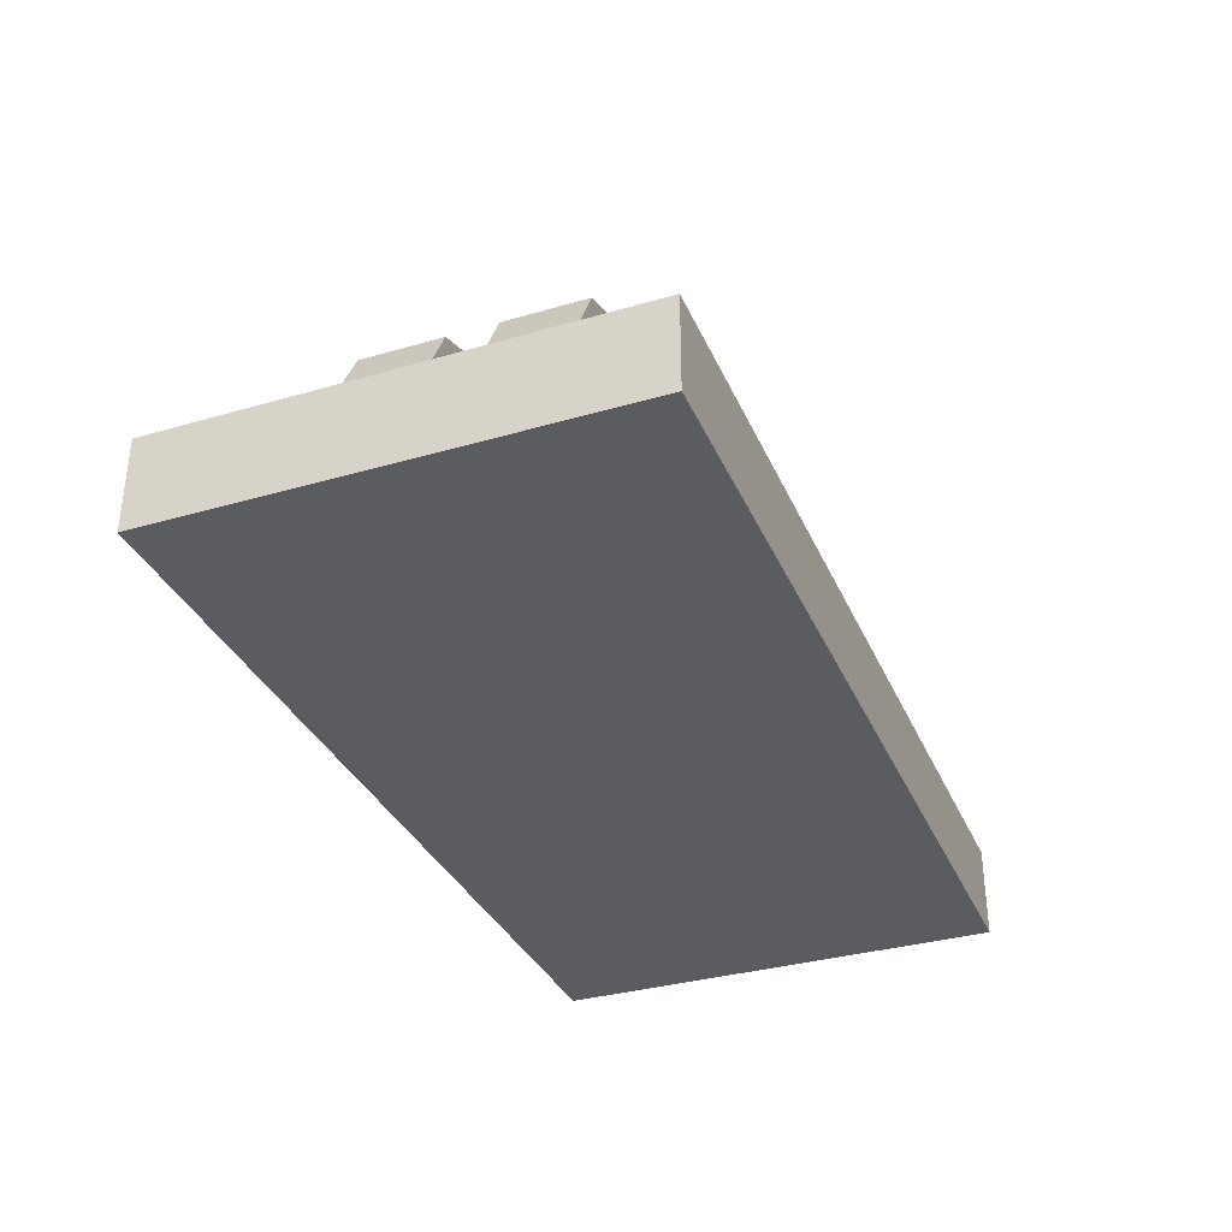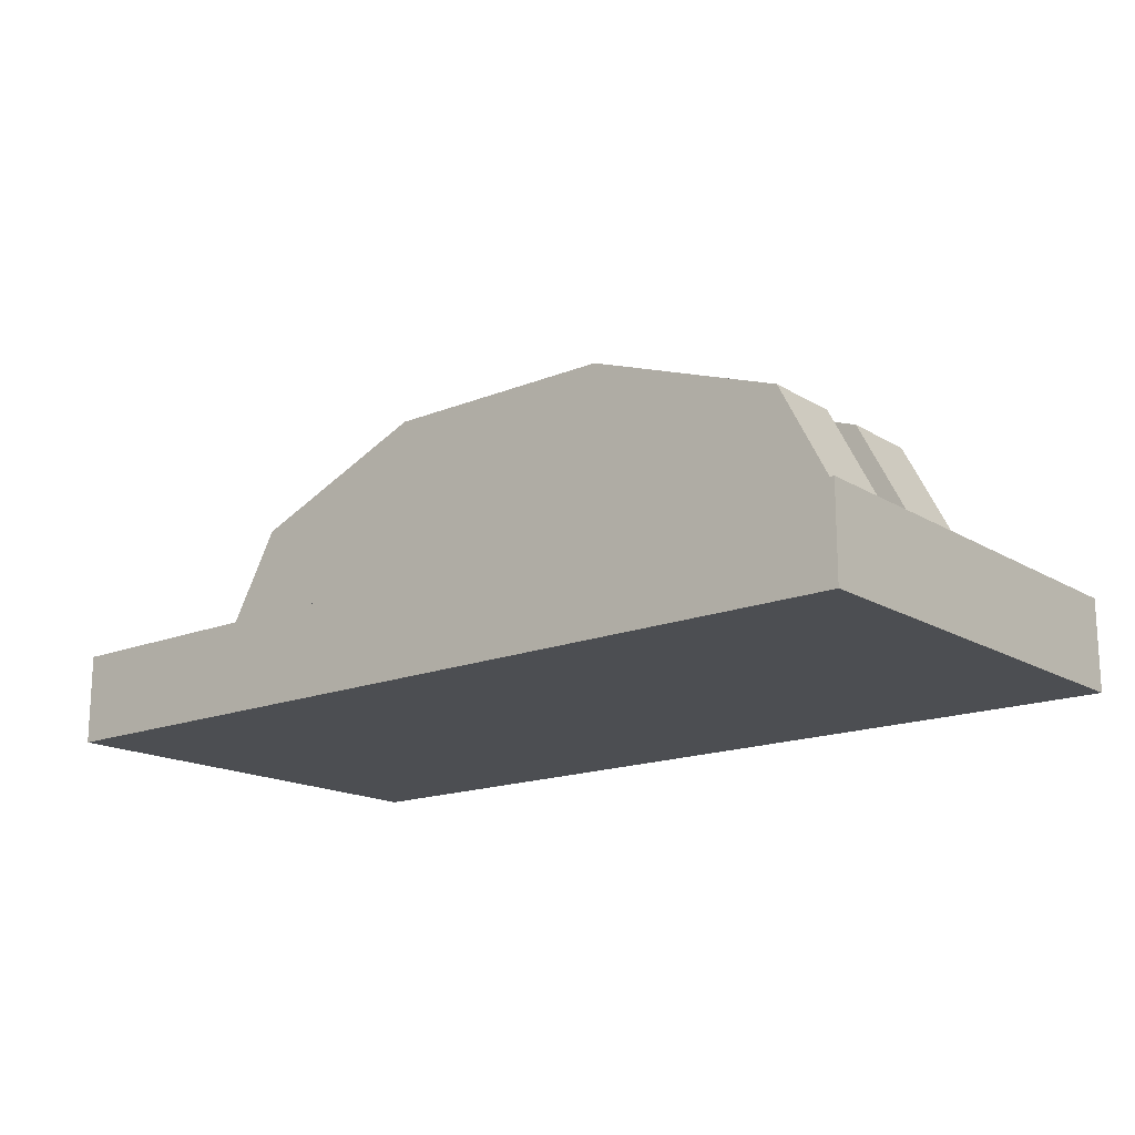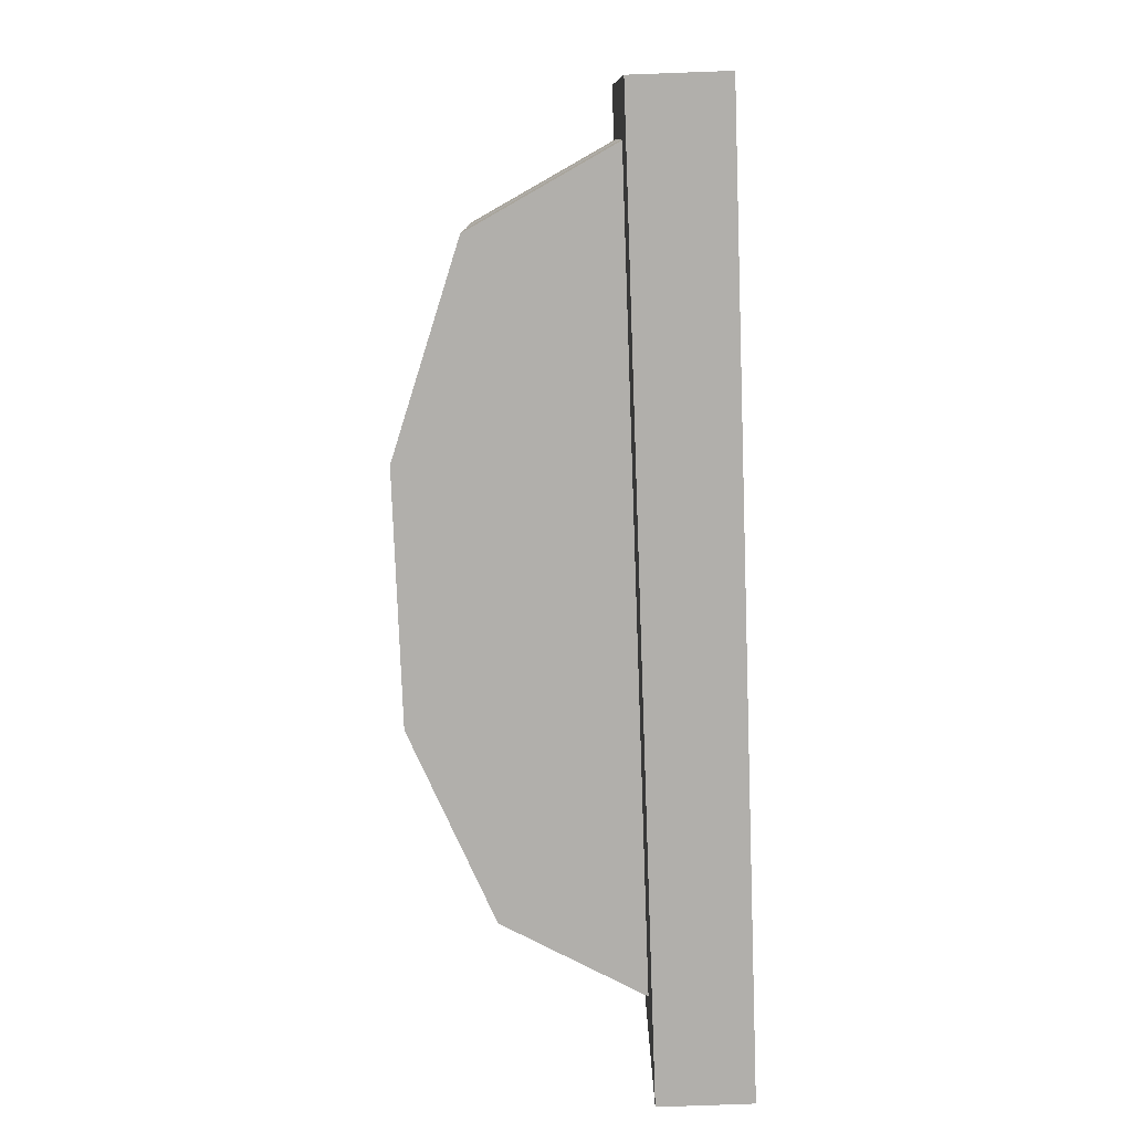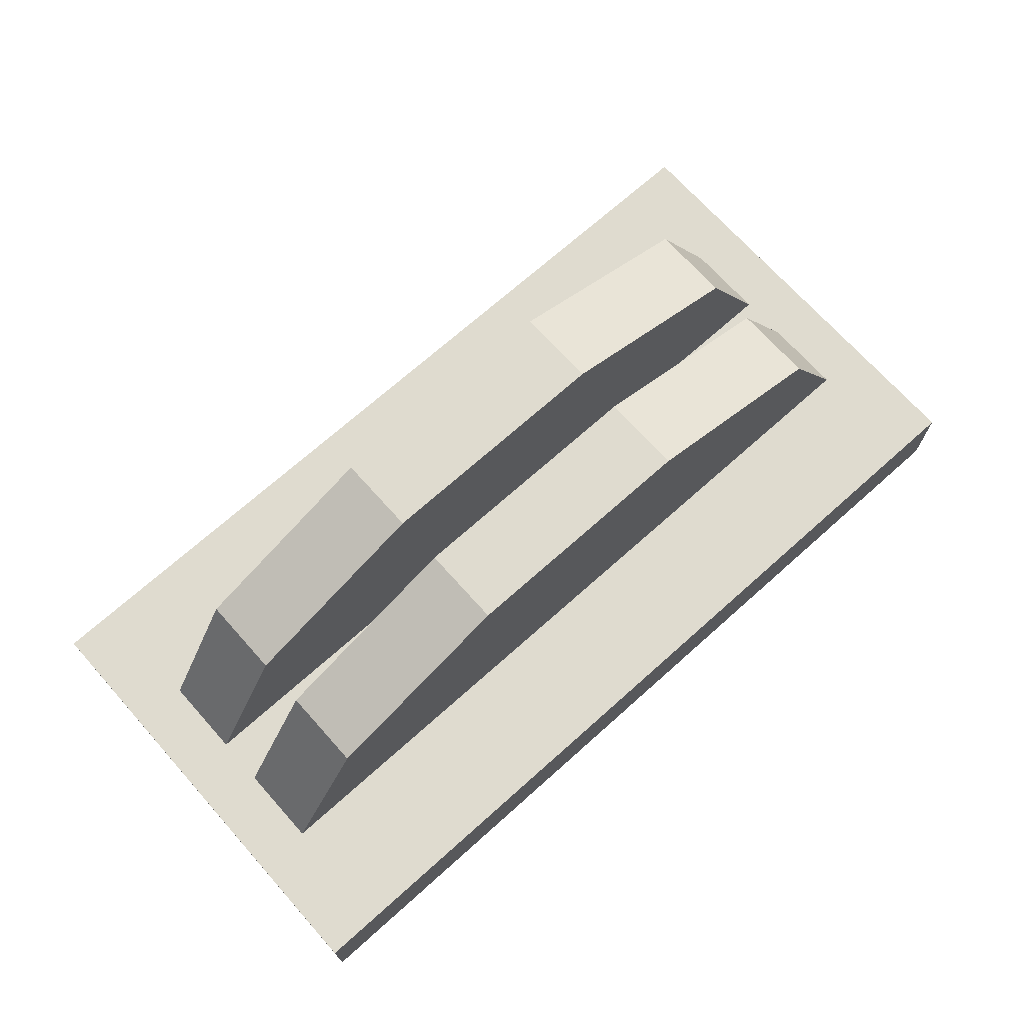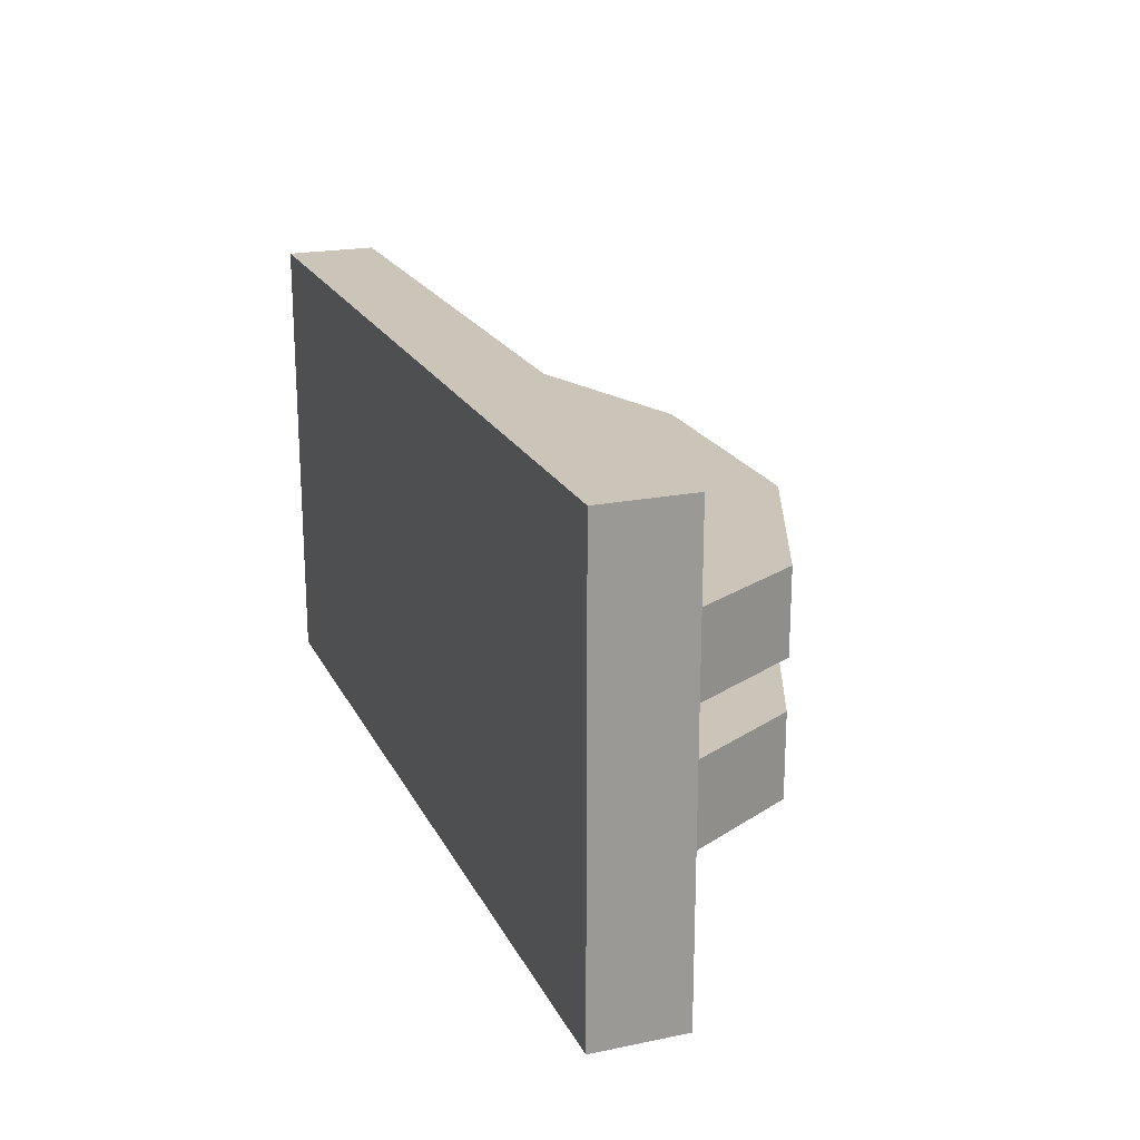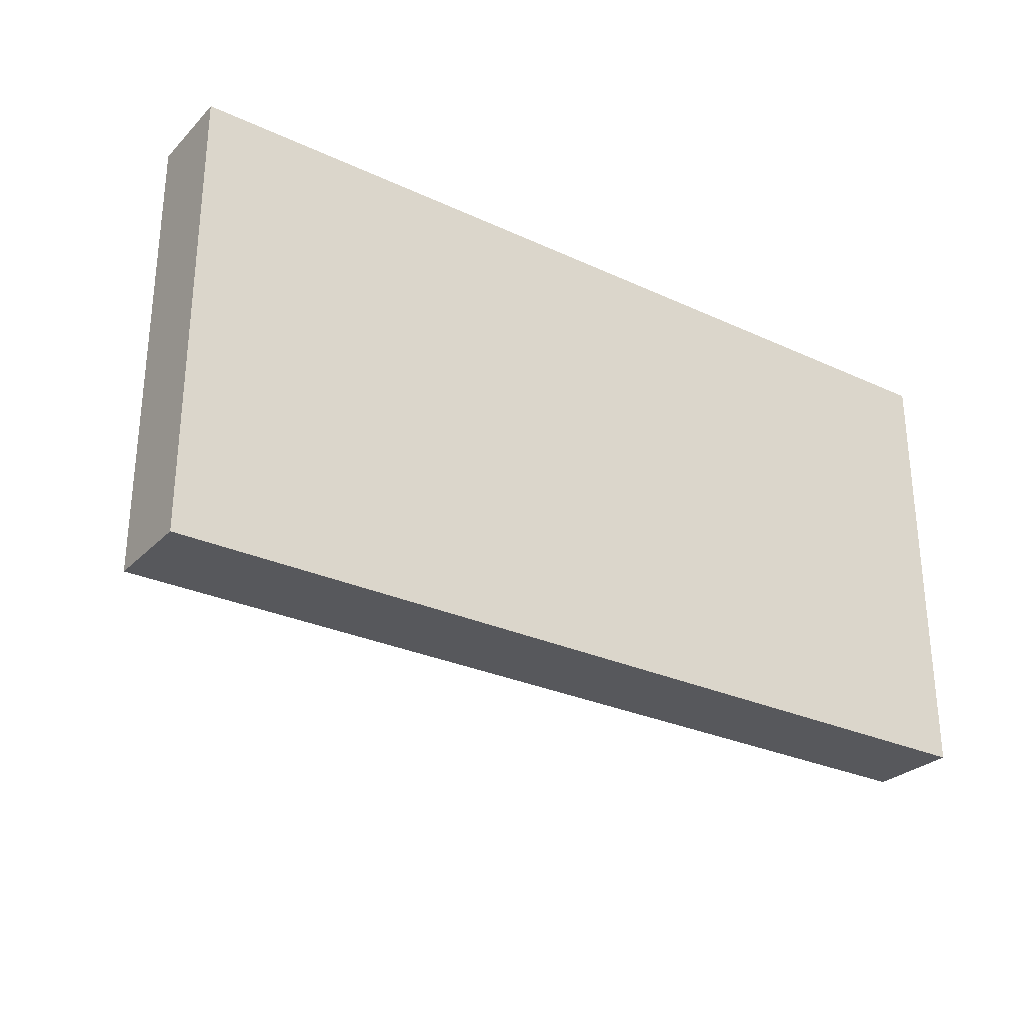
<metadata>
{"format":"obj","ext":"obj","renderer":"f3d","projection":"perspective","resolution":1024,"background":"white","views":[{"elev":-34.2,"azim":-68.6,"up":"+Y"},{"elev":-16.6,"azim":-140.6,"up":"+Y"},{"elev":-78.3,"azim":-87.9,"up":"+Z"},{"elev":70.5,"azim":138.2,"up":"+Y"},{"elev":20.4,"azim":69.7,"up":"+Z"},{"elev":-28.4,"azim":-34.8,"up":"+Z"}]}
</metadata>
<code>
v  0.4396 0.0999 0.0266
v  0.3527 0.254 0.0266
v  0.3527 0.254 0.1166
v  0.4396 0.0999 0.1166
v  0.1405 0.3408 0.0266
v  0.1405 0.3408 0.1166
v  -0.1329 0.3408 0.0266
v  -0.1329 0.3408 0.1166
v  -0.3581 0.2604 0.0266
v  -0.3581 0.2604 0.1166
v  -0.4417 0.0996 0.0266
v  -0.4417 0.0996 0.1166
v  0.4396 0.0999 -0.1176
v  0.3527 0.254 -0.1176
v  0.3527 0.254 -0.0276
v  0.4396 0.0999 -0.0276
v  0.1405 0.3408 -0.1176
v  0.1405 0.3408 -0.0276
v  -0.1329 0.3408 -0.1176
v  -0.1329 0.3408 -0.0276
v  -0.3581 0.2604 -0.1176
v  -0.3581 0.2604 -0.0276
v  -0.4417 0.0996 -0.1176
v  -0.4417 0.0996 -0.0276
v  -0.5 0 0.25
v  -0.5 -0 -0.25
v  0.5 -0 -0.25
v  0.5 0 0.25
v  -0.5 0.1 0.25
v  0.5 0.1 0.25
v  0.5 0.1 -0.25
v  -0.5 0.1 -0.25
o Line001
g Line001
f 1 2 3
f 1 3 4
f 2 5 6
f 2 6 3
f 5 7 8
f 5 8 6
f 7 9 10
f 7 10 8
f 9 11 12
f 9 12 10
f 11 1 4
f 11 4 12
f 11 2 1
f 11 5 2
f 11 7 5
f 11 9 7
f 12 4 3
f 12 3 6
f 12 6 8
f 12 8 10
f 13 14 15
f 13 15 16
f 14 17 18
f 14 18 15
f 17 19 20
f 17 20 18
f 19 21 22
f 19 22 20
f 21 23 24
f 21 24 22
f 23 13 16
f 23 16 24
f 23 14 13
f 23 17 14
f 23 19 17
f 23 21 19
f 24 16 15
f 24 15 18
f 24 18 20
f 24 20 22
f 25 26 27
f 27 28 25
f 29 30 31
f 31 32 29
f 25 28 30
f 30 29 25
f 28 27 31
f 31 30 28
f 27 26 32
f 32 31 27
f 26 25 29
f 29 32 26

</code>
